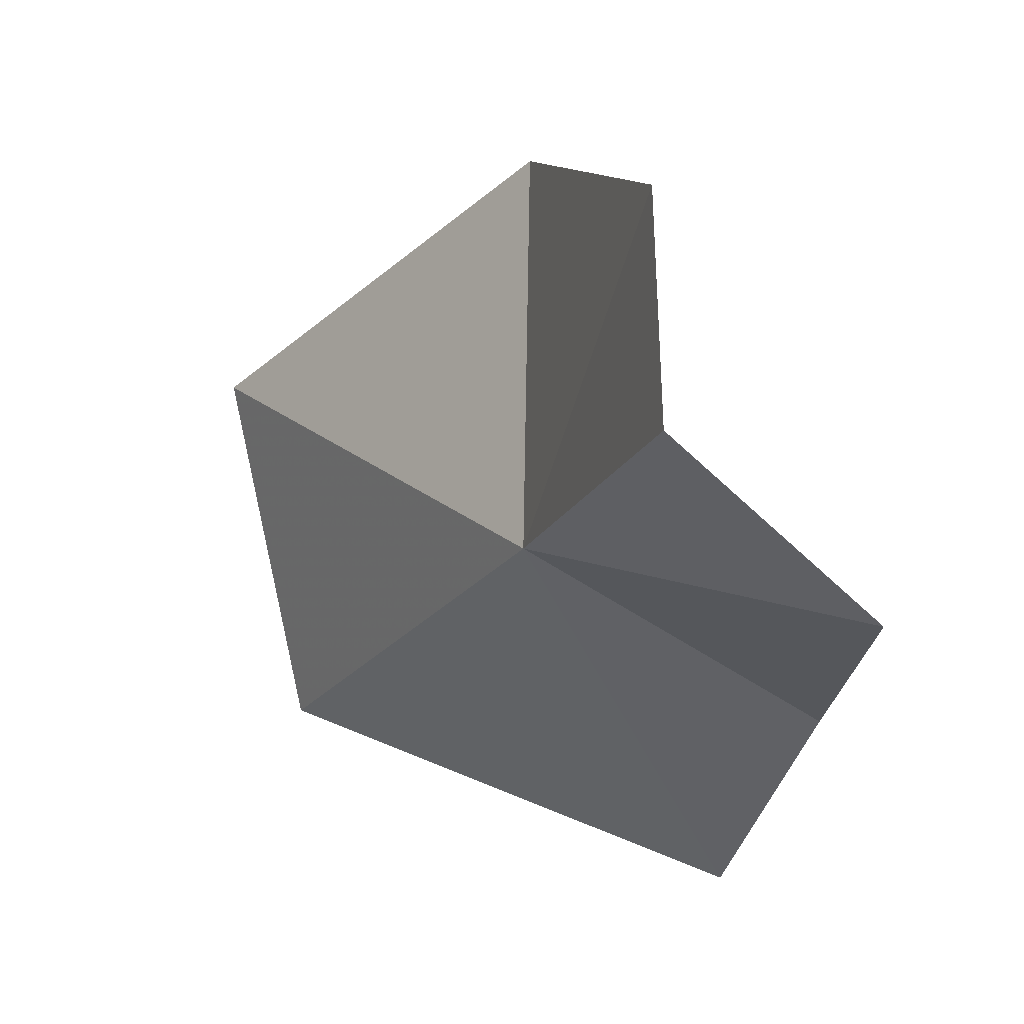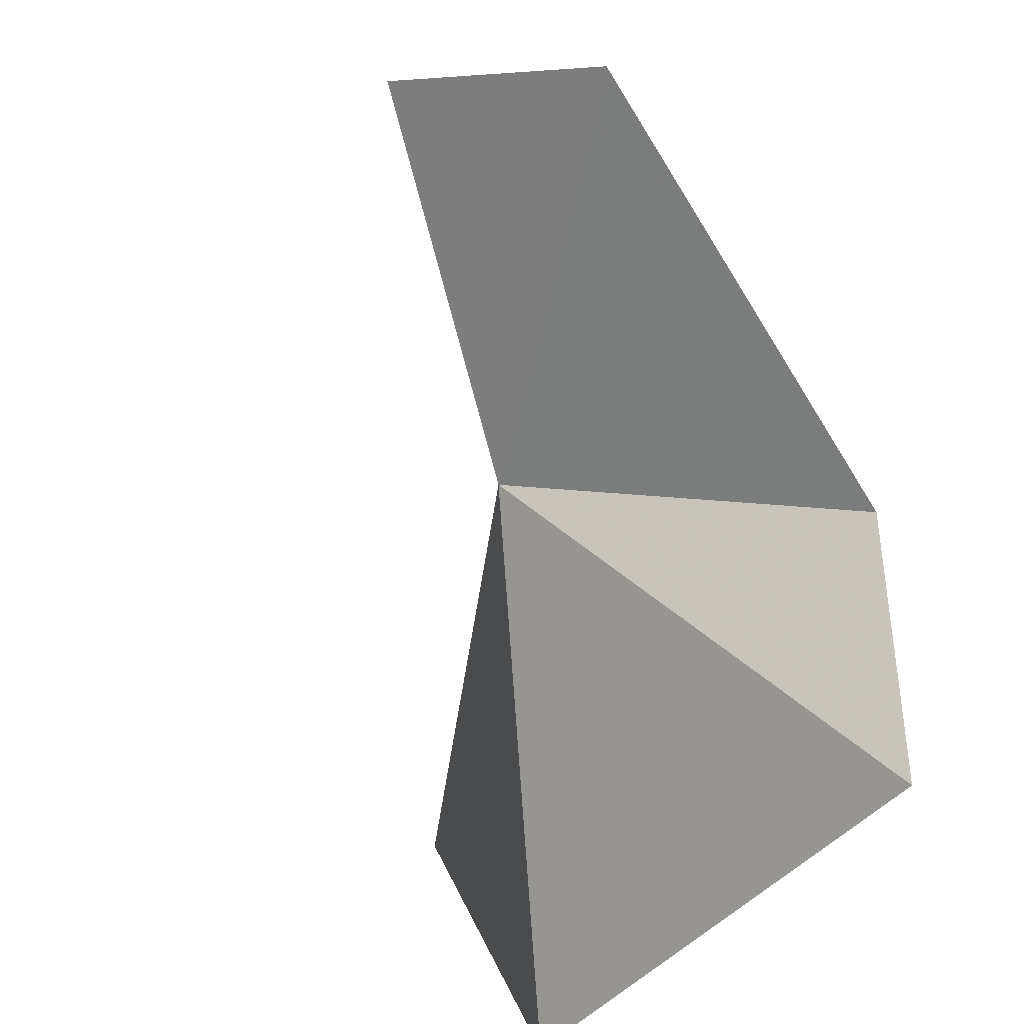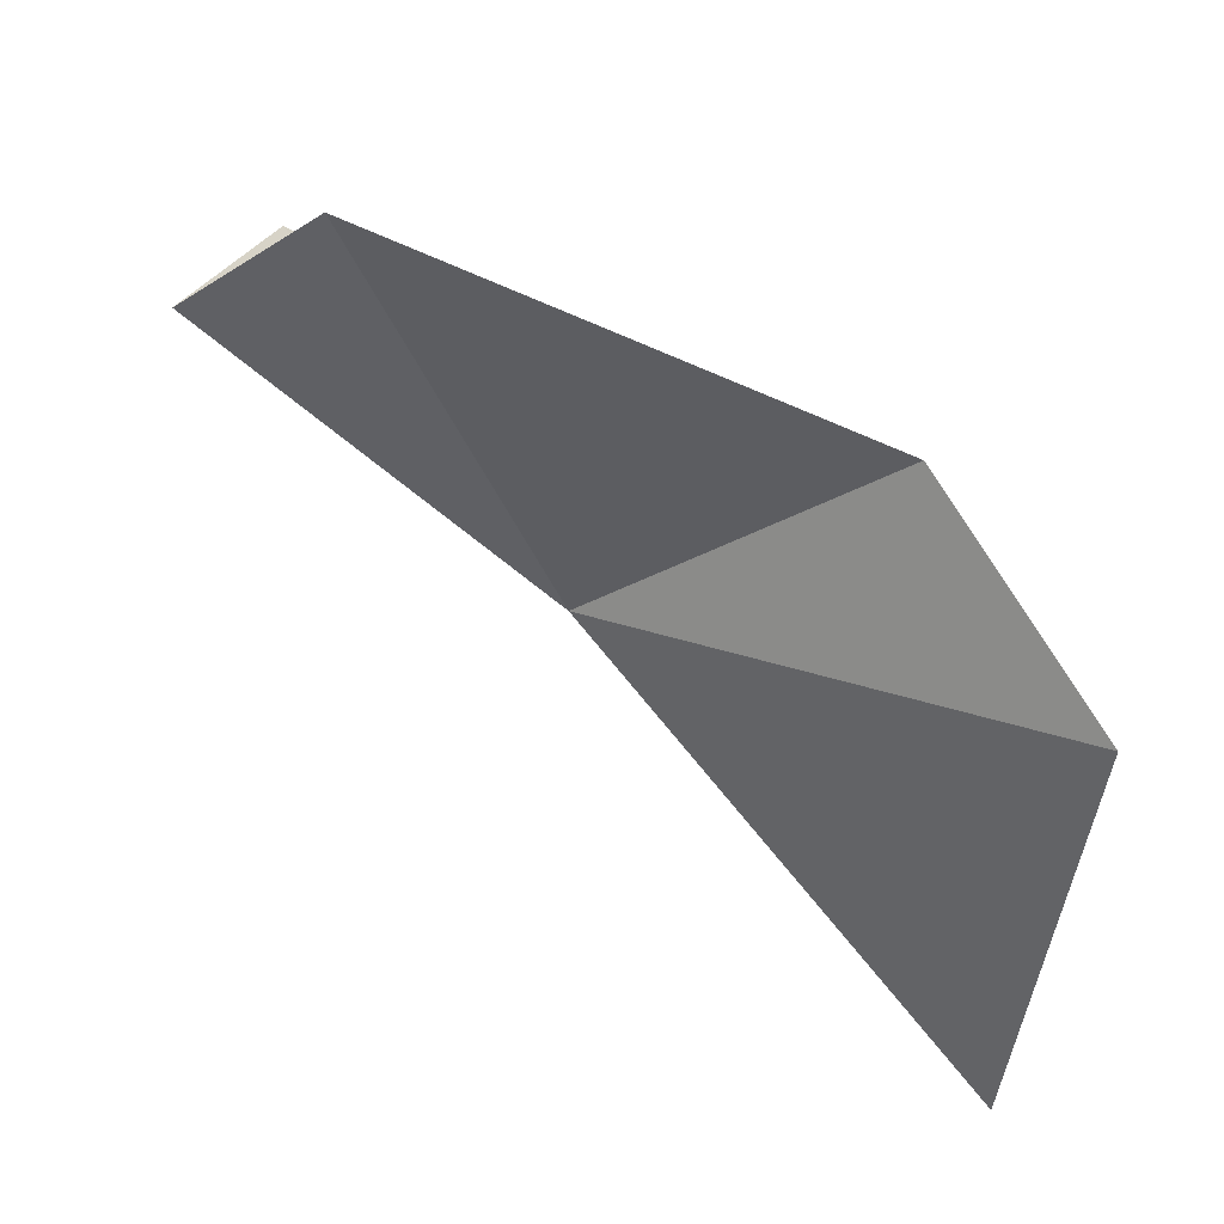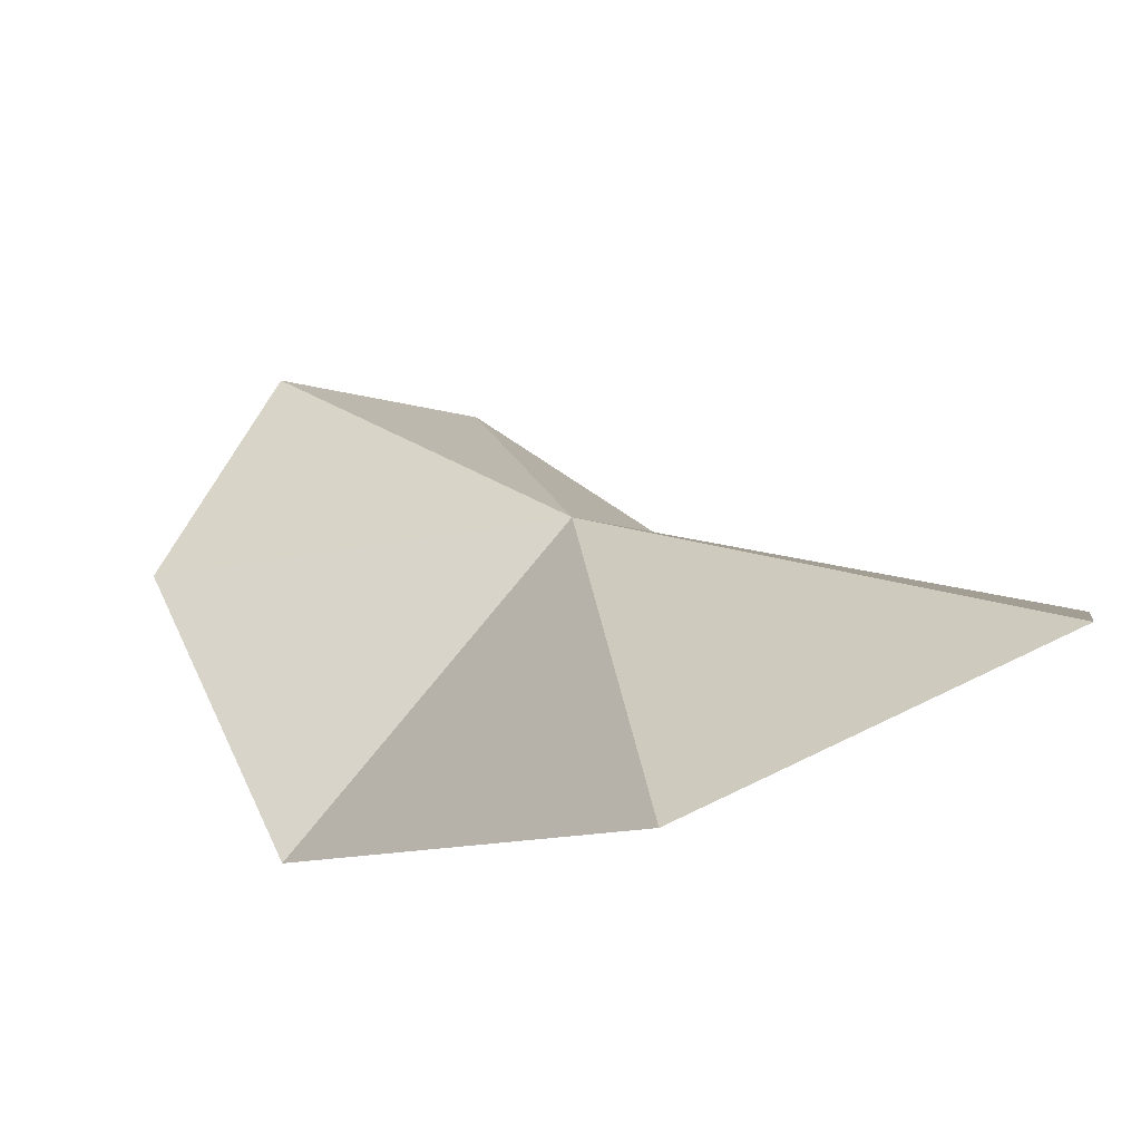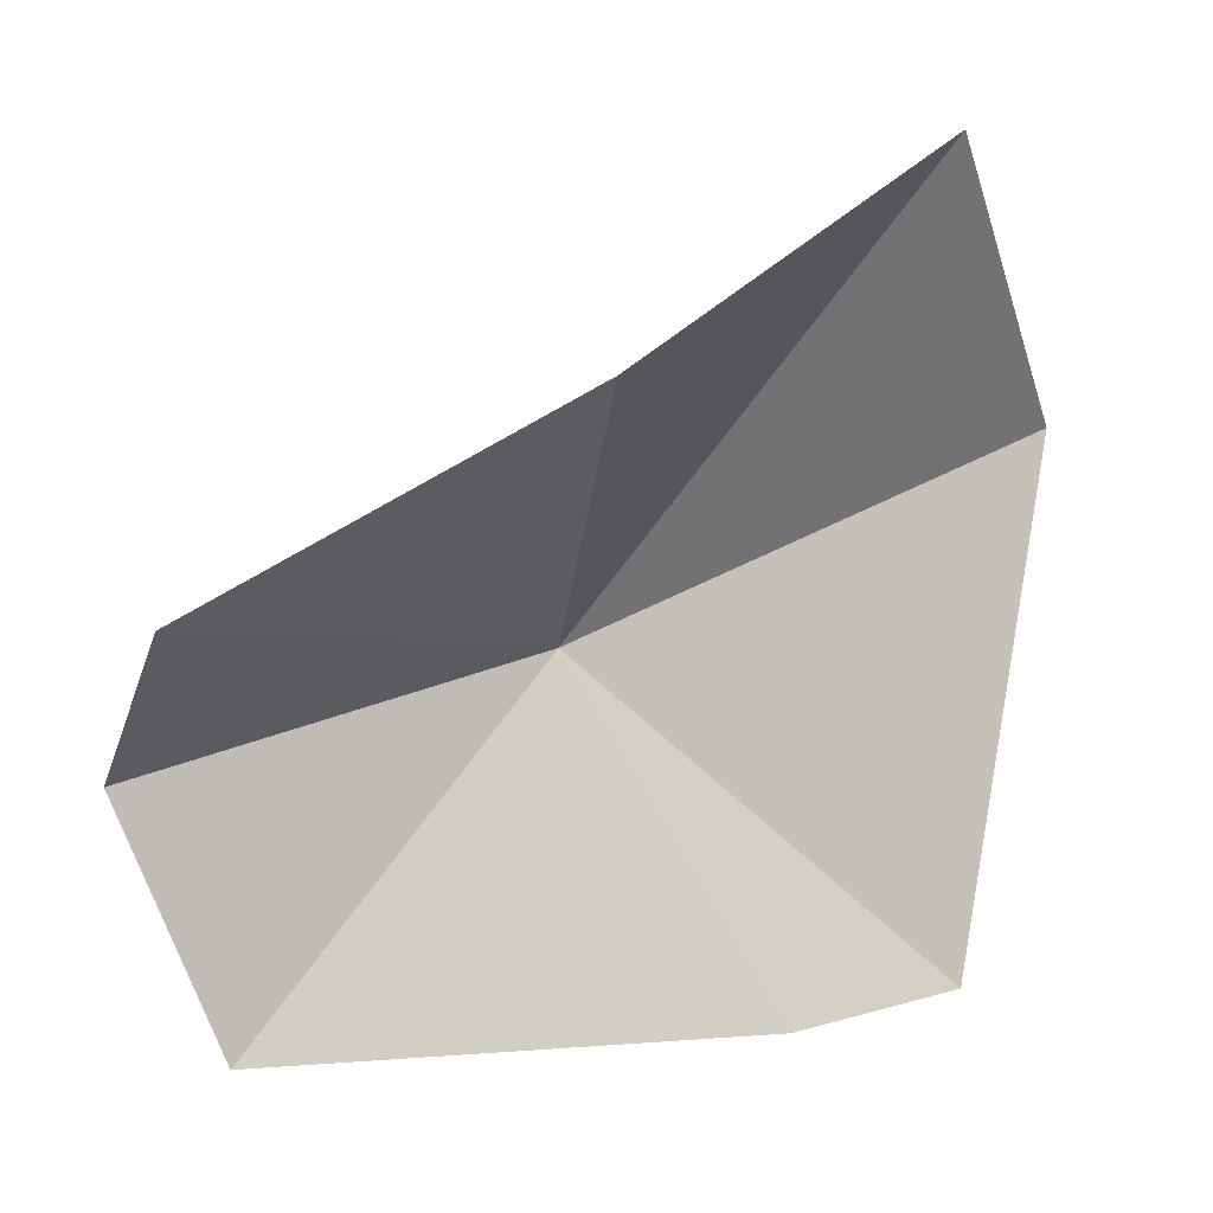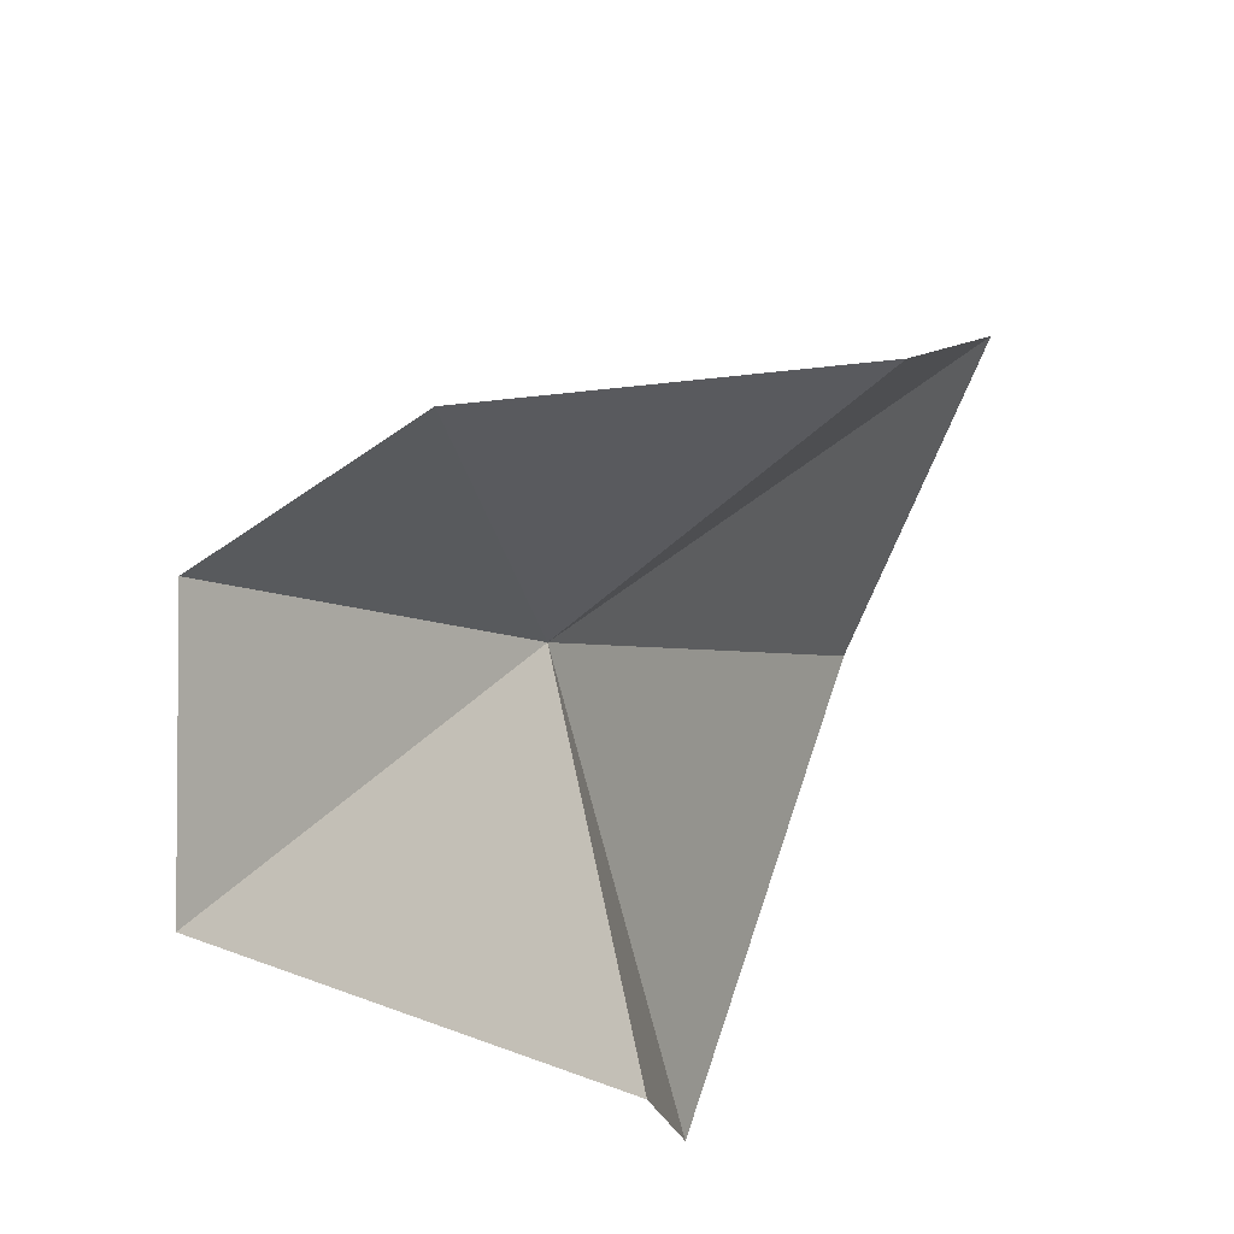
<metadata>
{"format":"obj","ext":"obj","renderer":"f3d","projection":"perspective","resolution":1024,"background":"white","views":[{"elev":-8.0,"azim":-79.7,"up":"+Z"},{"elev":-71.6,"azim":-47.7,"up":"+Z"},{"elev":-59.1,"azim":-11.5,"up":"+Z"},{"elev":70.0,"azim":44.9,"up":"+Y"},{"elev":59.3,"azim":3.5,"up":"+Z"},{"elev":-45.6,"azim":-35.6,"up":"+Y"}]}
</metadata>
<code>
v 67.64 53.49 38.04
v 62.59 50.58 43
v 61.36 50.28 38.94
v 68.51 53.52 45.18
v 73.32 60.43 42.17
v 75.32 59.49 35.78
v 63.27 47.21 36.17
v 71.43 48.67 35.22
v 74.25 50.8 32.39
f 1 3 2
f 1 2 4
f 1 5 6
f 1 4 5
f 1 7 3
f 1 9 8
f 1 8 7
f 1 6 9

</code>
